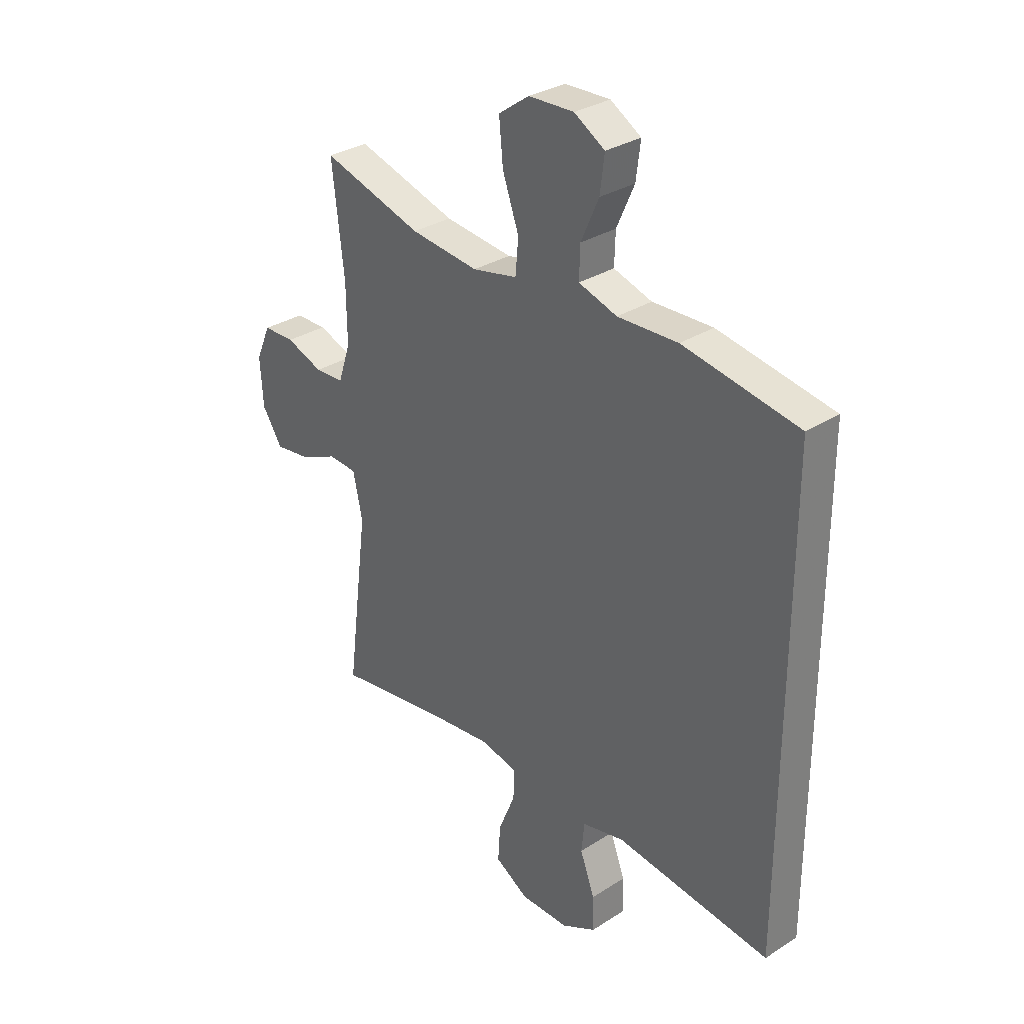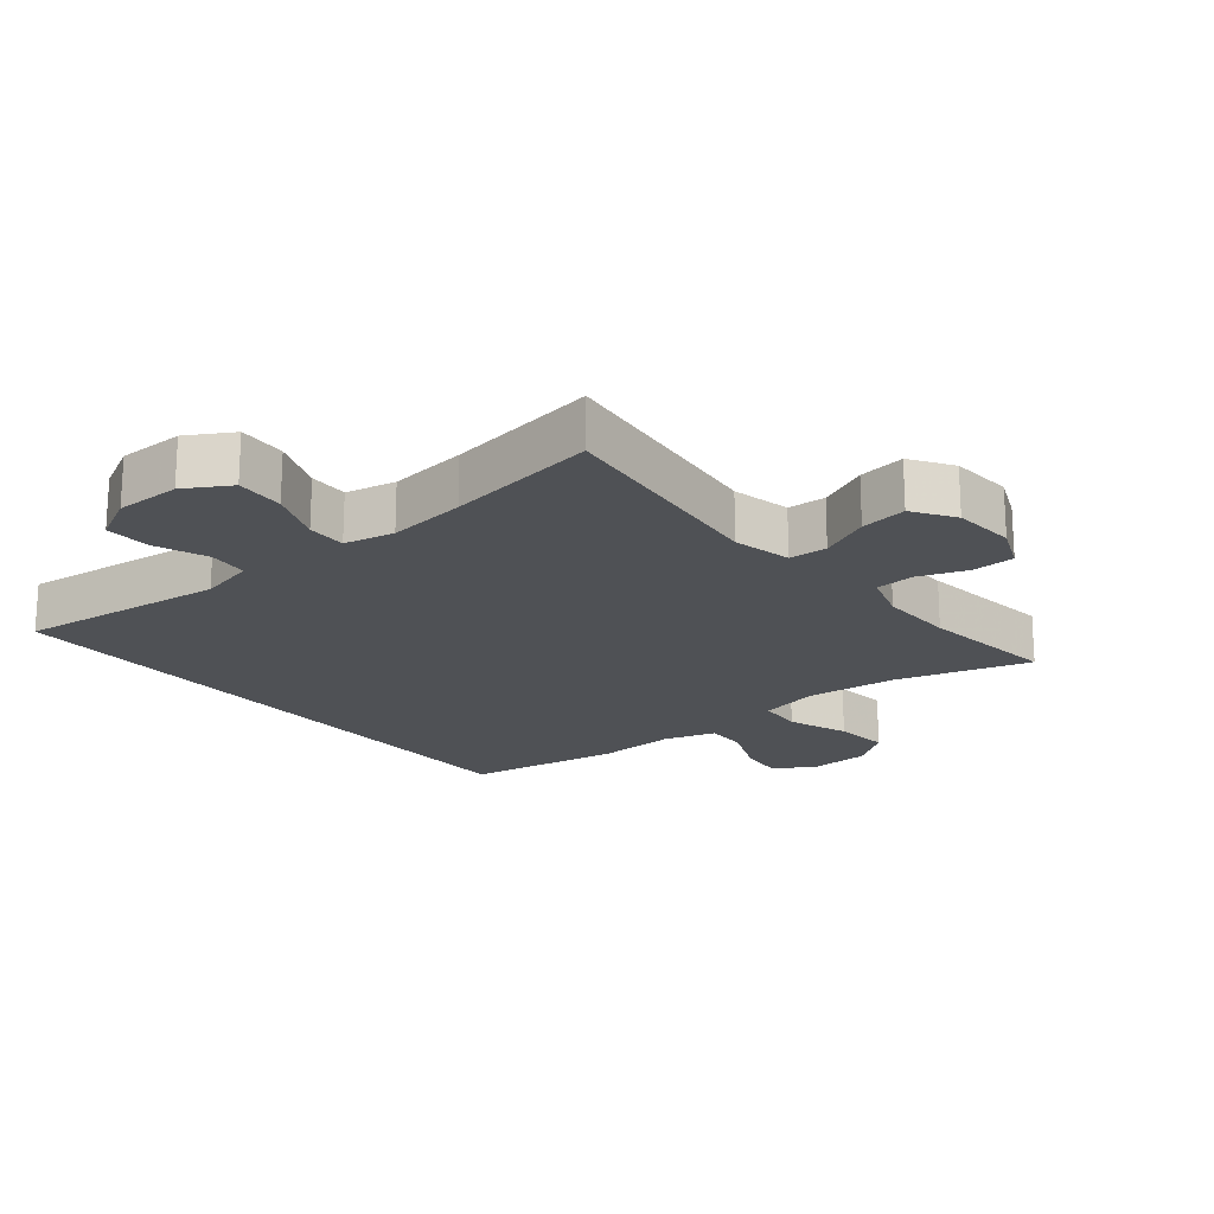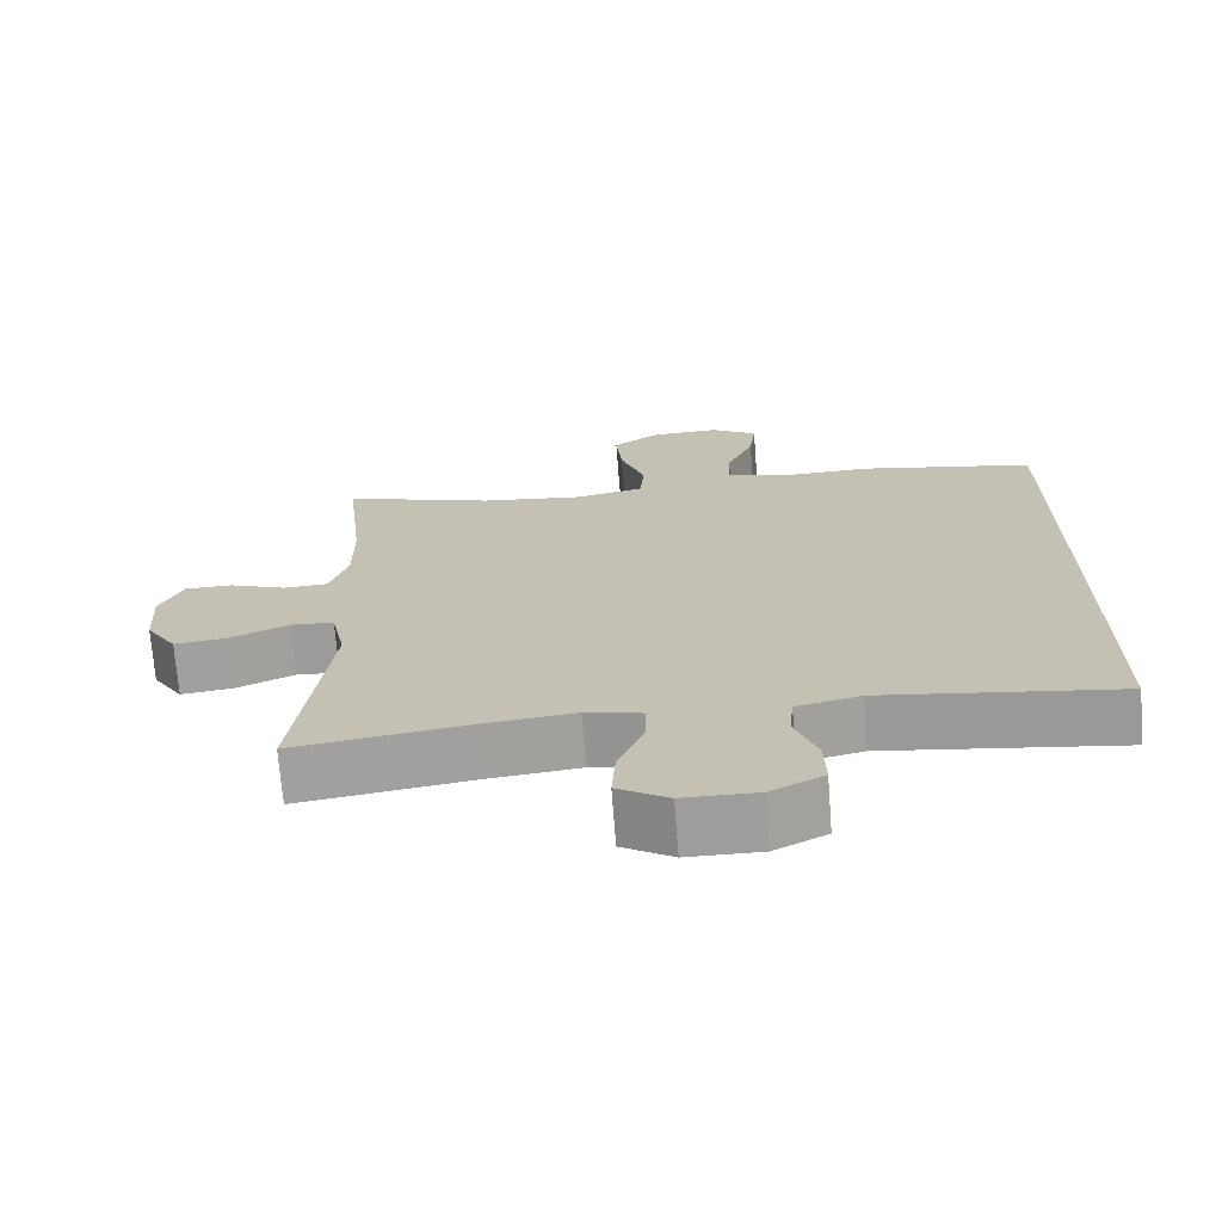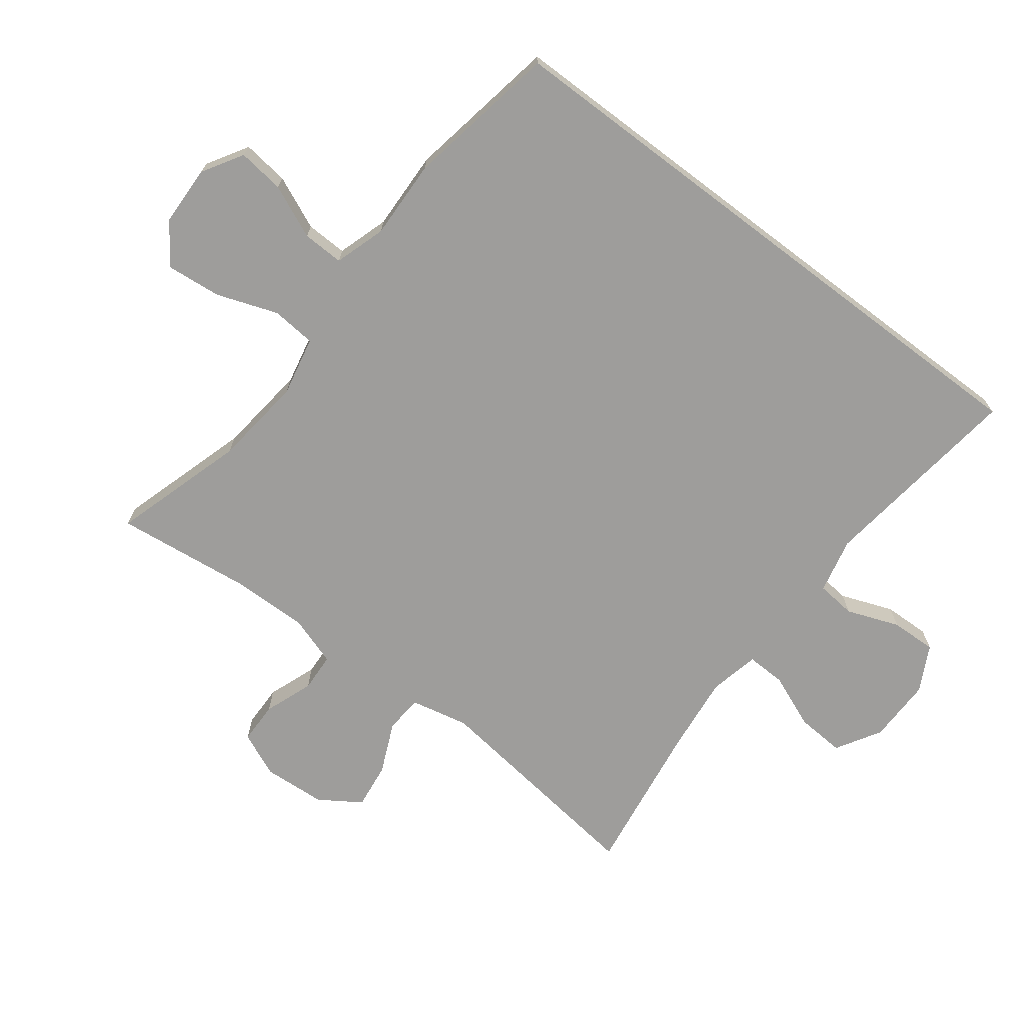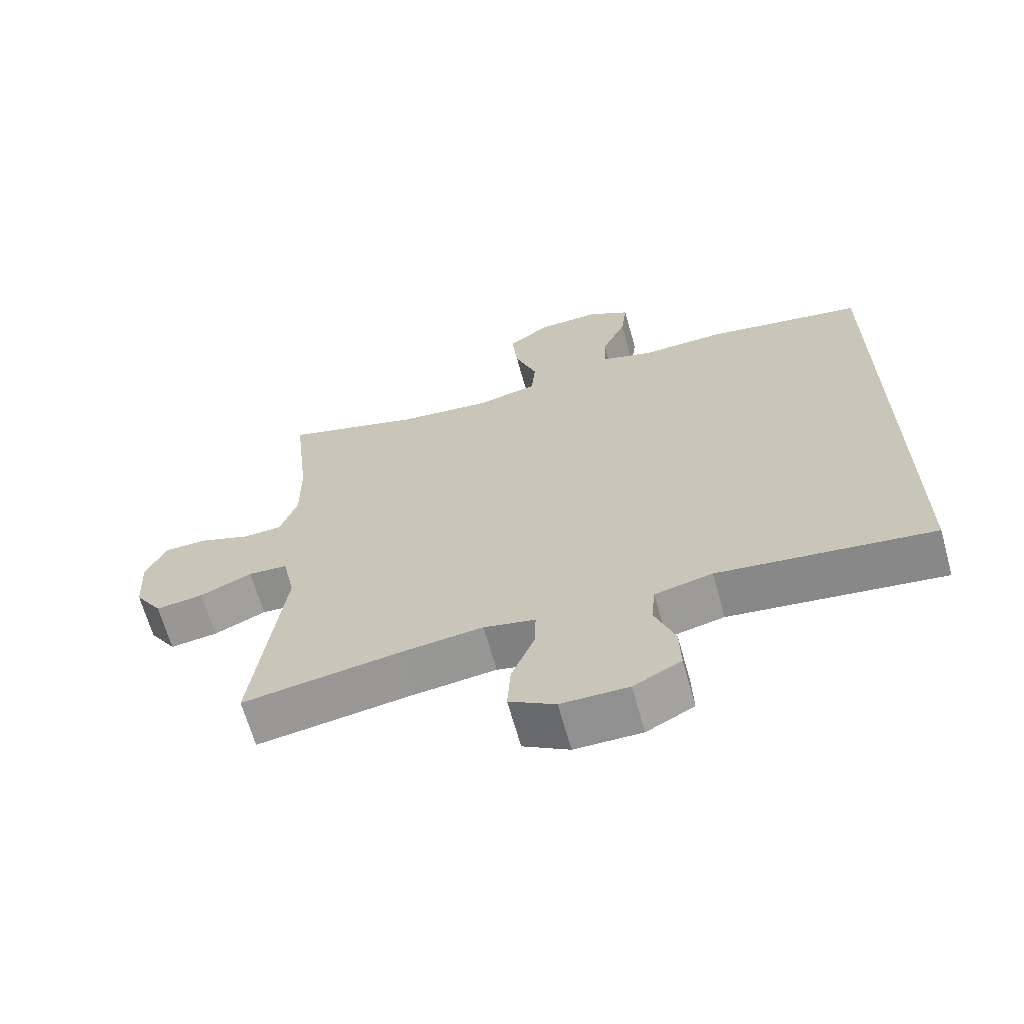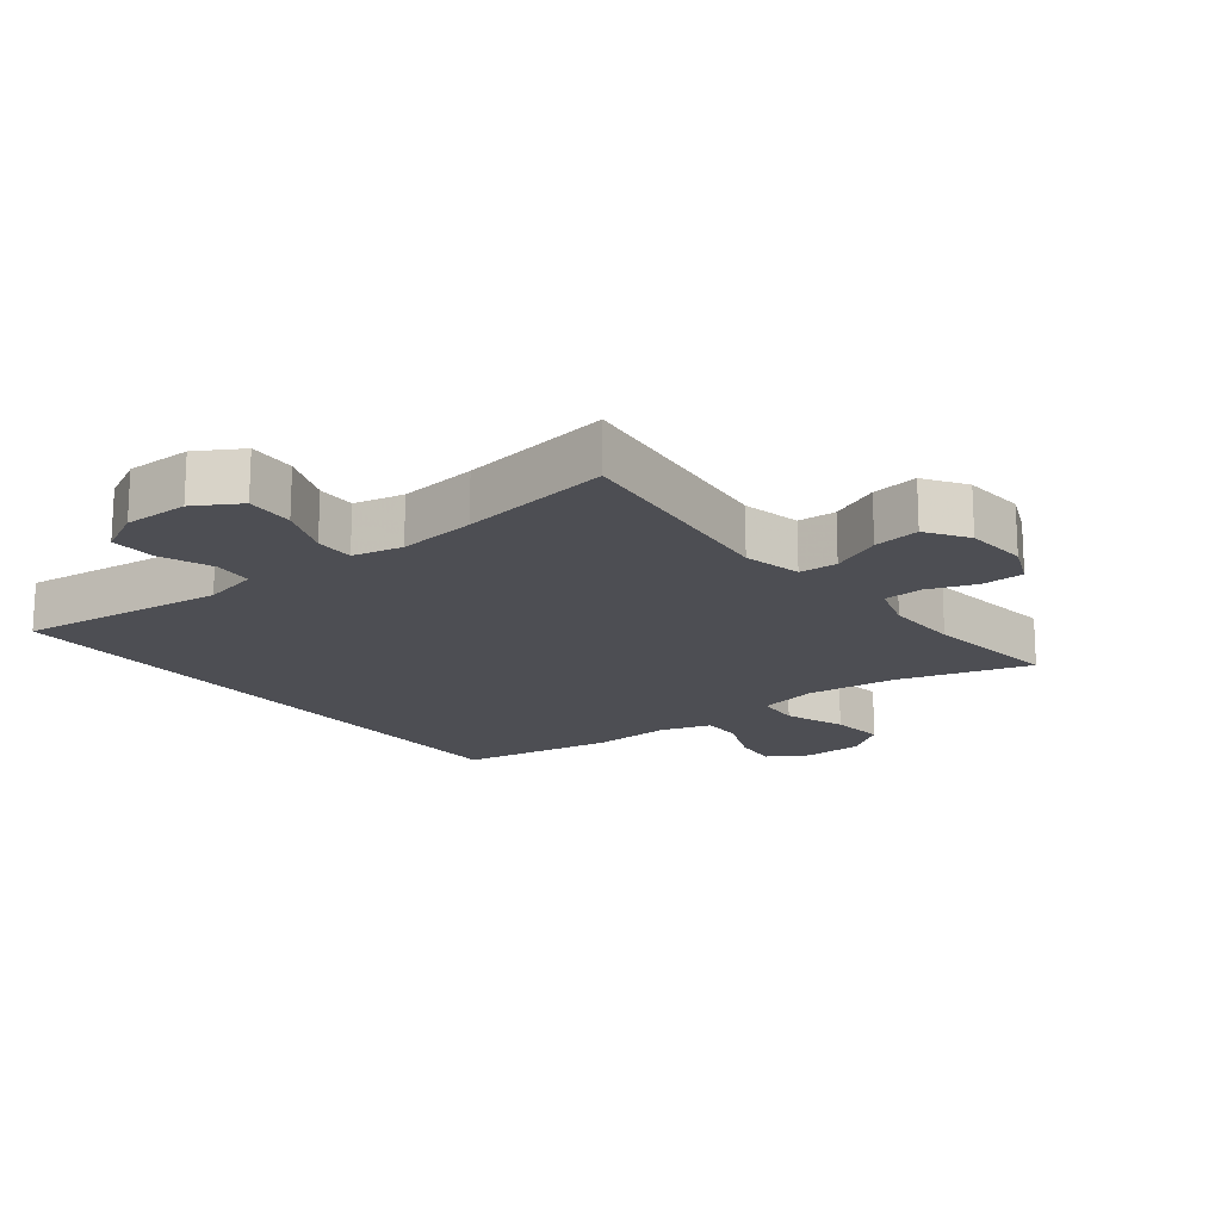
<metadata>
{"format":"obj","ext":"obj","renderer":"f3d","projection":"perspective","resolution":1024,"background":"white","views":[{"elev":31.3,"azim":47.7,"up":"+Z"},{"elev":-19.9,"azim":-140.2,"up":"+Y"},{"elev":-70.8,"azim":4.4,"up":"+Z"},{"elev":-70.6,"azim":52.9,"up":"+Y"},{"elev":-66.0,"azim":15.6,"up":"+Z"},{"elev":-17.4,"azim":-141.6,"up":"+Y"}]}
</metadata>
<code>
v 0.5 0.07 -0.505
v 0.185 0.07 -0.464
v 0.1 0.07 -0.483
v 0.094 0.07 -0.543
v 0.124 0.07 -0.623
v 0.126 0.07 -0.693
v 0.056 0.07 -0.729
v -0.043 0.07 -0.728
v -0.111 0.07 -0.687
v -0.106 0.07 -0.613
v -0.072 0.07 -0.53
v -0.07 0.07 -0.47
v -0.146 0.07 -0.453
v -0.266 0.07 -0.466
v -0.5 0.07 -0.5
v -0.456 0.07 -0.154
v -0.475 0.07 -0.065
v -0.533 0.07 -0.061
v -0.61 0.07 -0.095
v -0.681 0.07 -0.104
v -0.722 0.07 -0.041
v -0.728 0.07 0.055
v -0.698 0.07 0.123
v -0.634 0.07 0.124
v -0.559 0.07 0.096
v -0.5 0.07 0.099
v -0.475 0.07 0.174
v -0.476 0.07 0.289
v -0.5 0.07 0.5
v -0.297 0.07 0.438
v -0.159 0.07 0.422
v -0.068 0.07 0.441
v -0.062 0.07 0.509
v -0.095 0.07 0.602
v -0.103 0.07 0.686
v -0.041 0.07 0.73
v 0.051 0.07 0.733
v 0.113 0.07 0.695
v 0.104 0.07 0.624
v 0.068 0.07 0.543
v 0.066 0.07 0.48
v 0.144 0.07 0.455
v 0.266 0.07 0.459
v 0.5 0.07 0.417
v 0.5 0 -0.505
v 0.185 0 -0.464
v 0.1 0 -0.483
v 0.094 0 -0.543
v 0.124 0 -0.623
v 0.126 0 -0.693
v 0.056 0 -0.729
v -0.043 0 -0.728
v -0.111 0 -0.687
v -0.106 0 -0.613
v -0.072 0 -0.53
v -0.07 0 -0.47
v -0.146 0 -0.453
v -0.266 0 -0.466
v -0.5 0 -0.5
v -0.456 0 -0.154
v -0.475 0 -0.065
v -0.533 0 -0.061
v -0.61 0 -0.095
v -0.681 0 -0.104
v -0.722 0 -0.041
v -0.728 0 0.055
v -0.698 0 0.123
v -0.634 0 0.124
v -0.559 0 0.096
v -0.5 0 0.099
v -0.475 0 0.174
v -0.476 0 0.289
v -0.5 0 0.5
v -0.297 0 0.438
v -0.159 0 0.422
v -0.068 0 0.441
v -0.062 0 0.509
v -0.095 0 0.602
v -0.103 0 0.686
v -0.041 0 0.73
v 0.051 0 0.733
v 0.113 0 0.695
v 0.104 0 0.624
v 0.068 0 0.543
v 0.066 0 0.48
v 0.144 0 0.455
v 0.266 0 0.459
v 0.5 0 0.417
f 44 1 2
f 43 44 2
f 42 43 2
f 41 42 2 3
f 38 39 40
f 37 38 40
f 36 37 40
f 35 36 40
f 34 35 40
f 33 34 40
f 32 33 40 41
f 28 29 30
f 27 28 30 31
f 26 27 31 32
f 23 24 25
f 22 23 25
f 21 22 25
f 20 21 25
f 19 20 25
f 18 19 25
f 17 18 25 26
f 41 3 4
f 32 41 4
f 26 32 4
f 17 26 4
f 16 17 4
f 9 10 11
f 8 9 11
f 7 8 11
f 6 7 11
f 5 6 11
f 4 5 11
f 4 11 12
f 16 4 12
f 14 15 16
f 13 14 16
f 12 13 16
f 46 45 88
f 46 88 87
f 46 87 86
f 47 46 86 85
f 84 83 82
f 84 82 81
f 84 81 80
f 84 80 79
f 84 79 78
f 84 78 77
f 85 84 77 76
f 74 73 72
f 75 74 72 71
f 76 75 71 70
f 69 68 67
f 69 67 66
f 69 66 65
f 69 65 64
f 69 64 63
f 69 63 62
f 70 69 62 61
f 48 47 85
f 48 85 76
f 48 76 70
f 48 70 61
f 48 61 60
f 55 54 53
f 55 53 52
f 55 52 51
f 55 51 50
f 55 50 49
f 55 49 48
f 56 55 48
f 56 48 60
f 60 59 58
f 60 58 57
f 60 57 56
f 1 45 46 2
f 2 46 47 3
f 3 47 48 4
f 4 48 49 5
f 5 49 50 6
f 6 50 51 7
f 7 51 52 8
f 8 52 53 9
f 9 53 54 10
f 10 54 55 11
f 11 55 56 12
f 12 56 57 13
f 13 57 58 14
f 14 58 59 15
f 15 59 60 16
f 16 60 61 17
f 17 61 62 18
f 18 62 63 19
f 19 63 64 20
f 20 64 65 21
f 21 65 66 22
f 22 66 67 23
f 23 67 68 24
f 24 68 69 25
f 25 69 70 26
f 26 70 71 27
f 27 71 72 28
f 28 72 73 29
f 29 73 74 30
f 30 74 75 31
f 31 75 76 32
f 32 76 77 33
f 33 77 78 34
f 34 78 79 35
f 35 79 80 36
f 36 80 81 37
f 37 81 82 38
f 38 82 83 39
f 39 83 84 40
f 40 84 85 41
f 41 85 86 42
f 42 86 87 43
f 43 87 88 44
f 44 88 45 1

</code>
